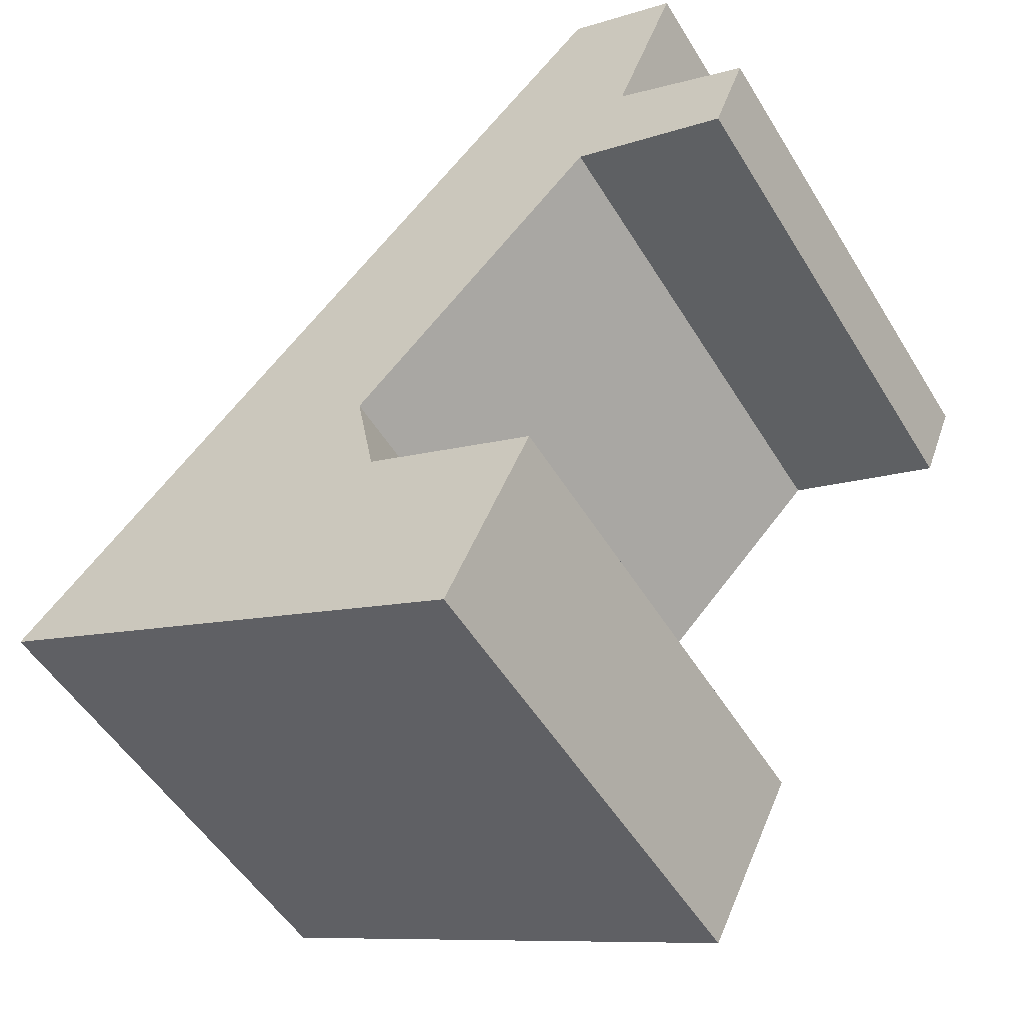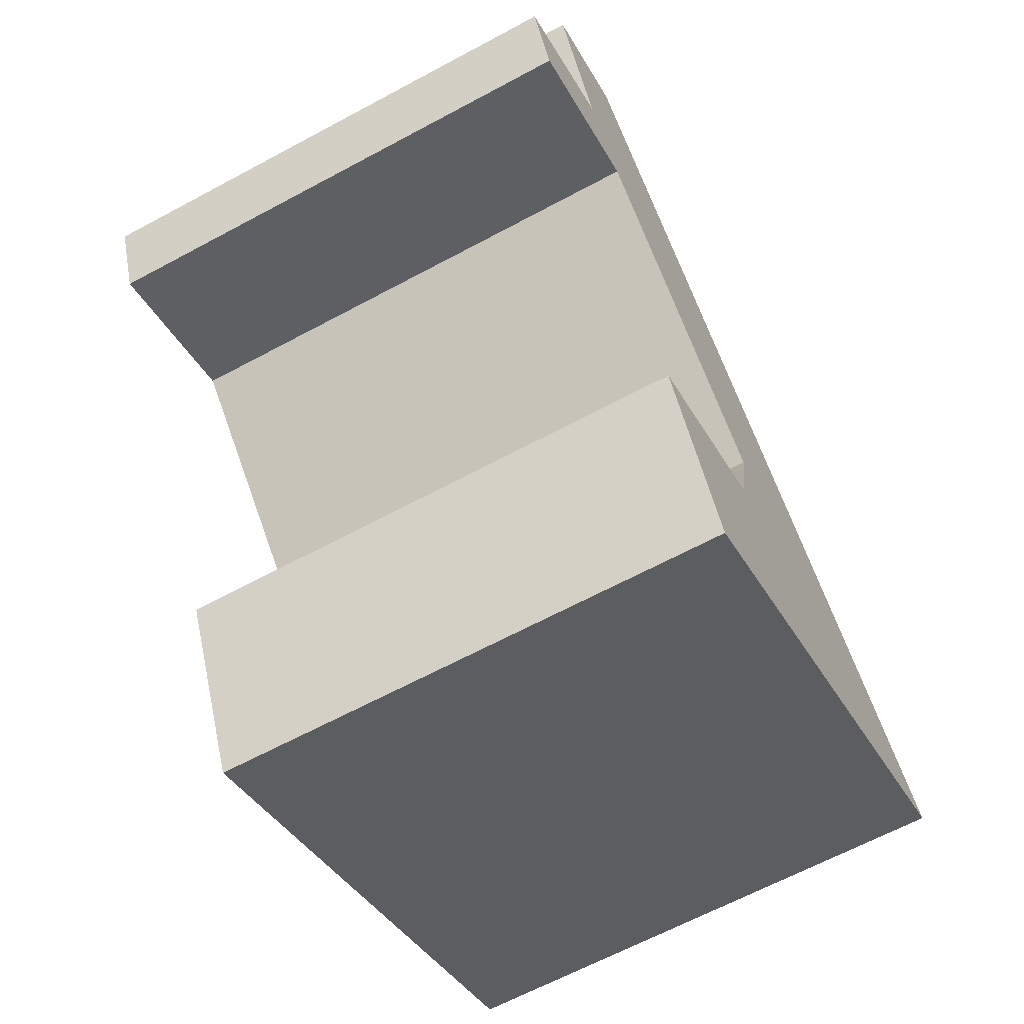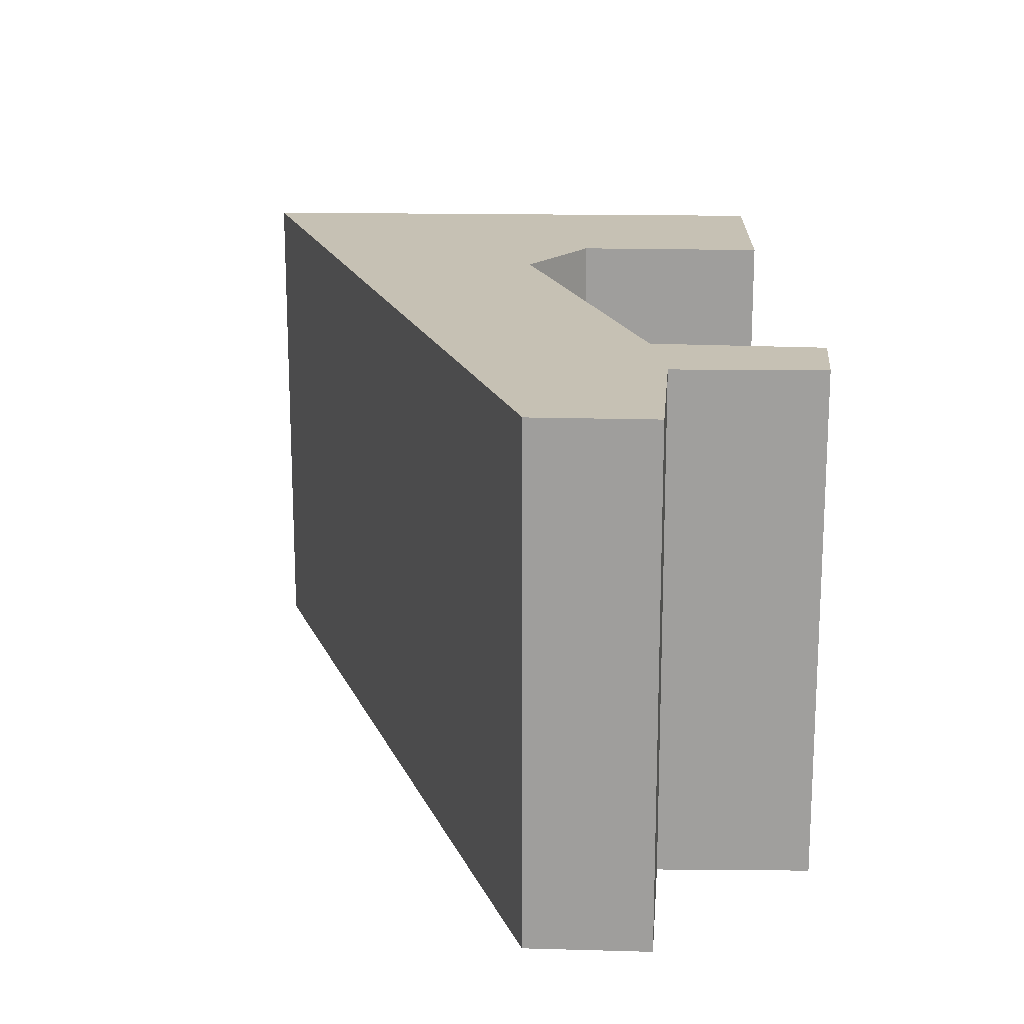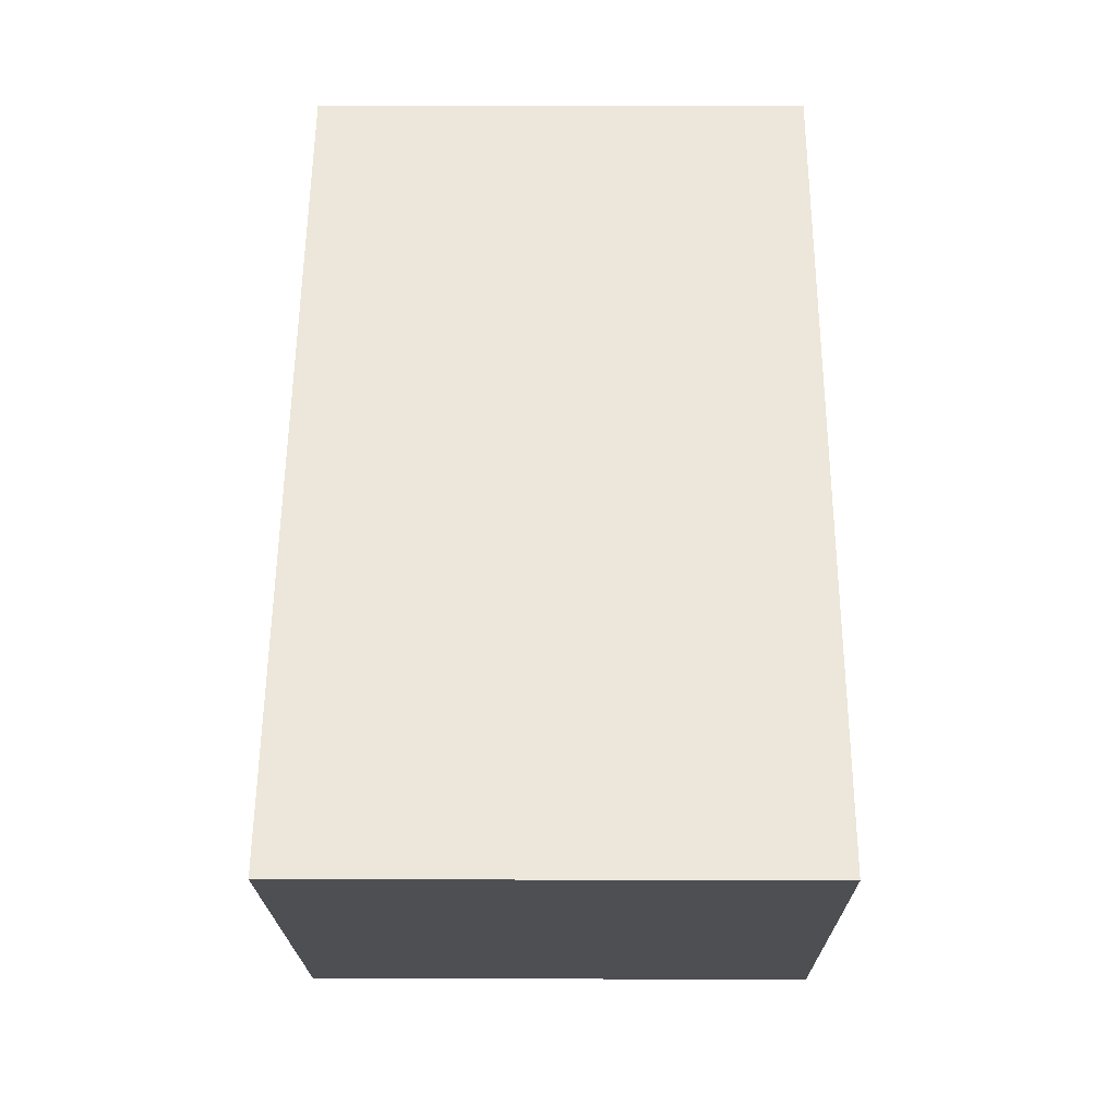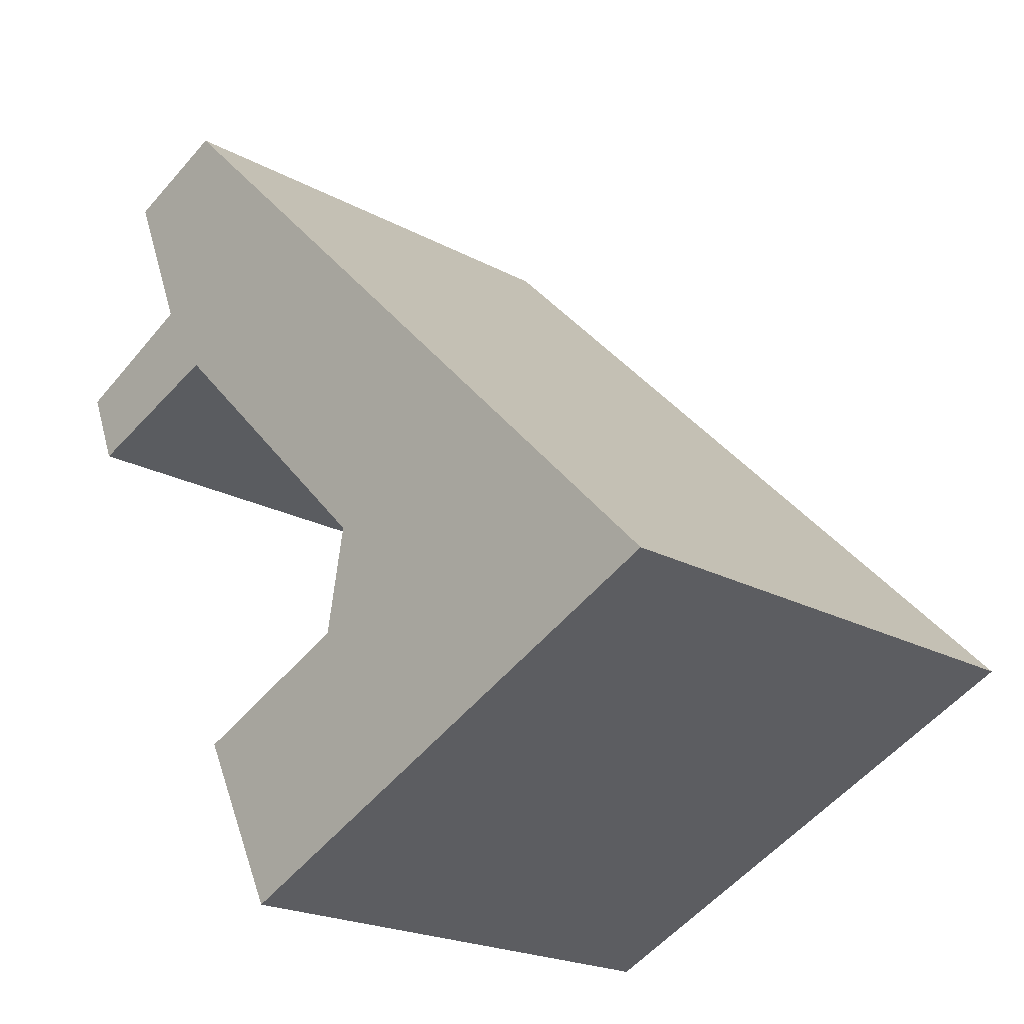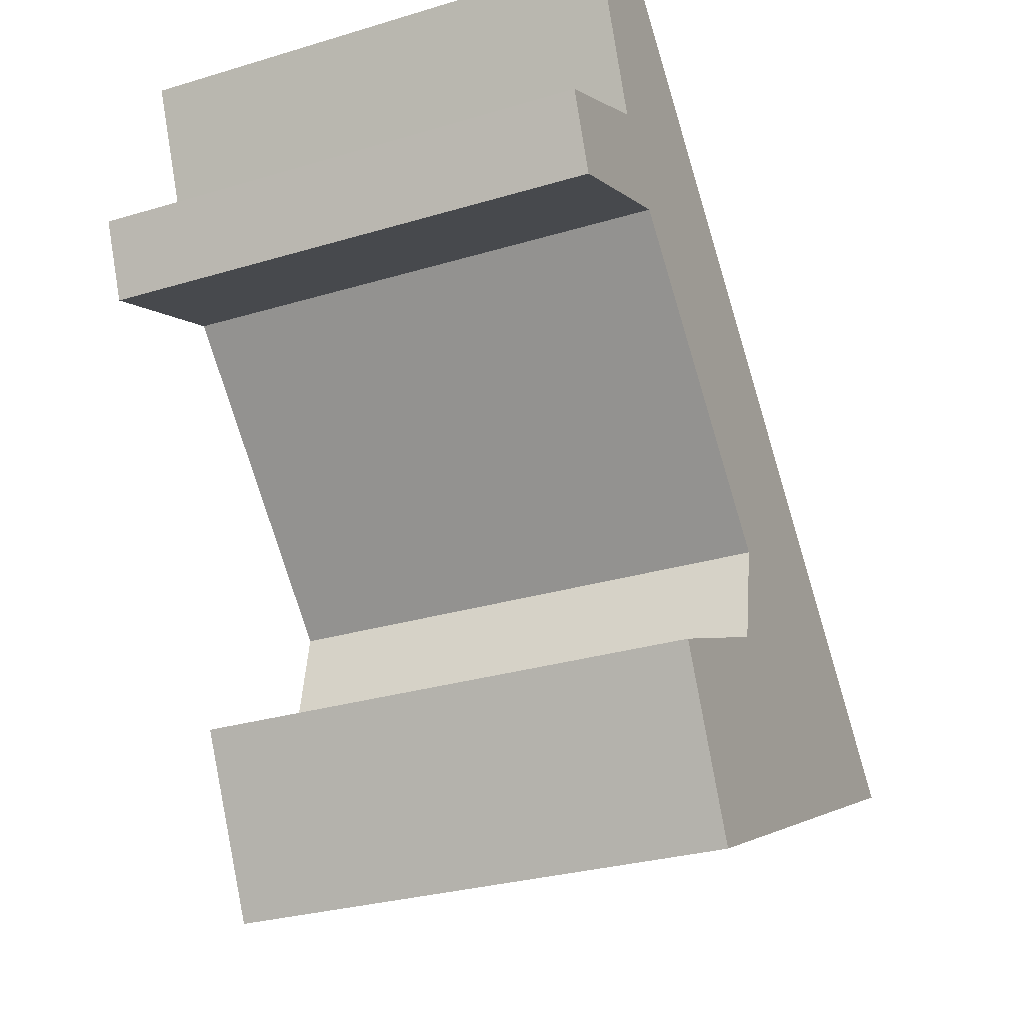
<metadata>
{"format":"obj","ext":"obj","renderer":"f3d","projection":"perspective","resolution":1024,"background":"white","views":[{"elev":-51.5,"azim":30.5,"up":"+Z"},{"elev":-64.5,"azim":118.5,"up":"+Z"},{"elev":18.5,"azim":26.8,"up":"+Y"},{"elev":7.2,"azim":-89.5,"up":"+Z"},{"elev":-21.1,"azim":-134.2,"up":"+Z"},{"elev":-28.5,"azim":114.5,"up":"+Z"}]}
</metadata>
<code>
v  6.055 17.54 6.14
v  0 0 0
v  6.055 -3.76e-16 6.141
v  0.0003746 17.54 -0.0005552
v  22.57 17.54 22.89
v  22.57 -1.402e-15 22.9
v  26.39 -1.3e-15 21.23
v  26.39 17.54 21.23
v  24.24 -9.782e-16 15.98
v  24.24 17.54 15.97
v  28.86 -8.413e-16 13.74
v  28.86 17.54 13.74
v  28.59 -7.993e-16 13.05
v  28.59 17.54 13.05
v  27.81 -6.807e-16 11.12
v  27.81 17.54 11.12
v  22.43 17.54 13.23
v  22.43 -8.103e-16 13.23
v  13.59 -2.626e-16 4.289
v  13.59 17.54 4.288
v  14.25 -4.366e-17 0.713
v  14.25 17.54 0.7125
v  20.21 1.189e-16 -1.942
v  20.21 17.54 -1.943
v  17.26 4.885e-16 -7.977
v  17.26 17.54 -7.978
v  7.014 17.54 -3.242
v  7.014 1.985e-16 -3.241
g defaultobject
f 1 2 3
f 2 1 4
f 5 3 6
f 3 5 1
f 5 7 8
f 7 5 6
f 8 9 10
f 9 8 7
f 10 11 12
f 11 10 9
f 12 13 14
f 13 12 11
f 14 15 16
f 15 14 13
f 17 15 18
f 15 17 16
f 17 19 20
f 19 17 18
f 20 21 22
f 21 20 19
f 22 23 24
f 23 22 21
f 24 25 26
f 25 24 23
f 27 25 28
f 25 27 26
f 4 28 2
f 28 4 27
f 28 3 2
f 3 28 25
f 3 25 21
f 21 25 23
f 15 9 18
f 9 15 11
f 11 15 13
f 3 19 6
f 19 3 21
f 6 19 18
f 6 18 9
f 6 9 7
f 1 27 4
f 27 1 26
f 26 1 22
f 26 22 24
f 1 20 22
f 20 1 5
f 20 5 17
f 17 5 10
f 10 5 8
f 10 16 17
f 16 10 12
f 16 12 14

</code>
